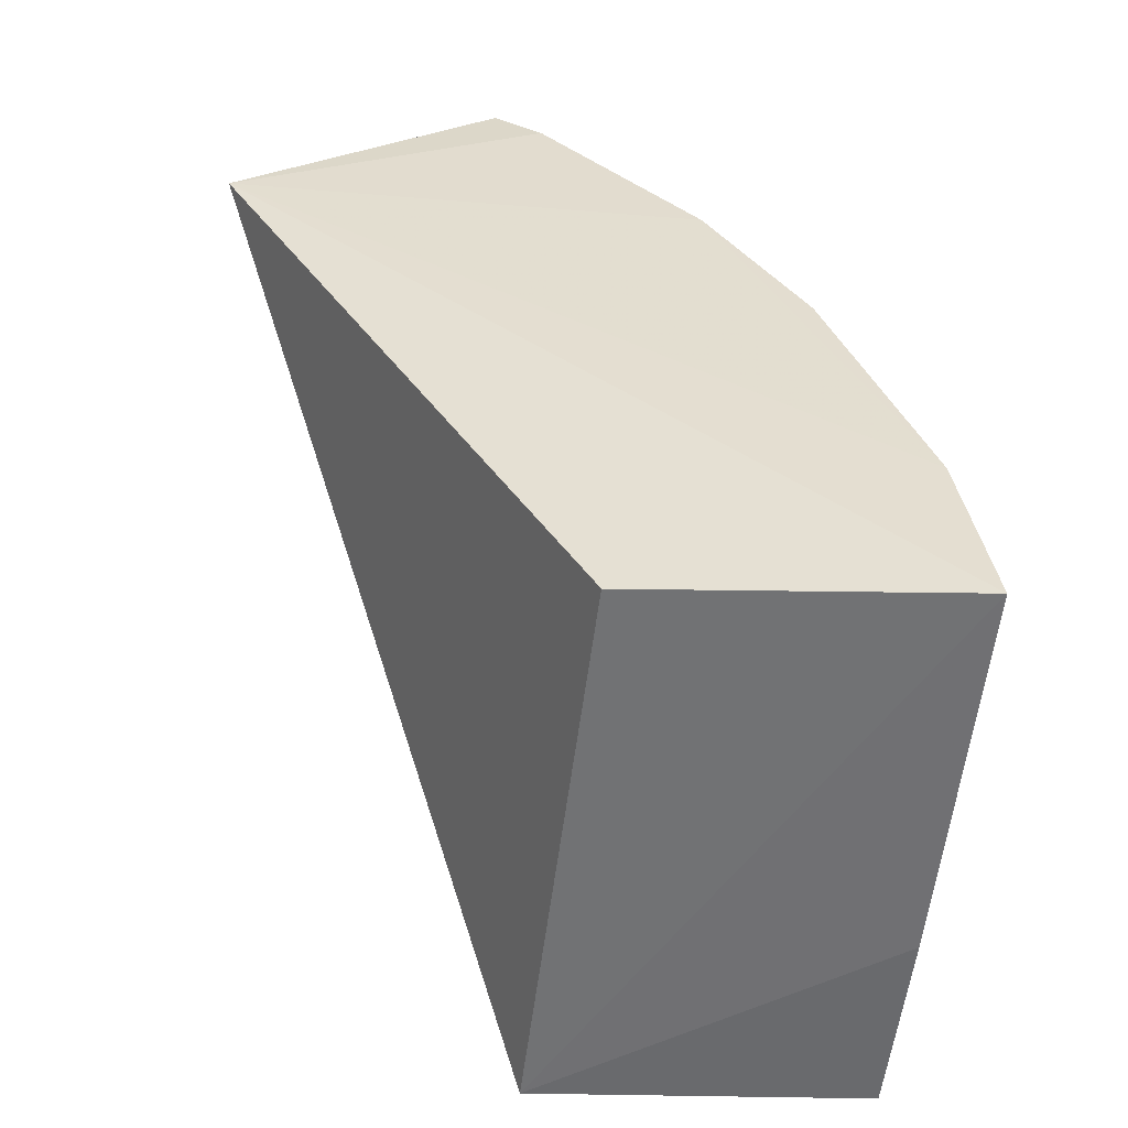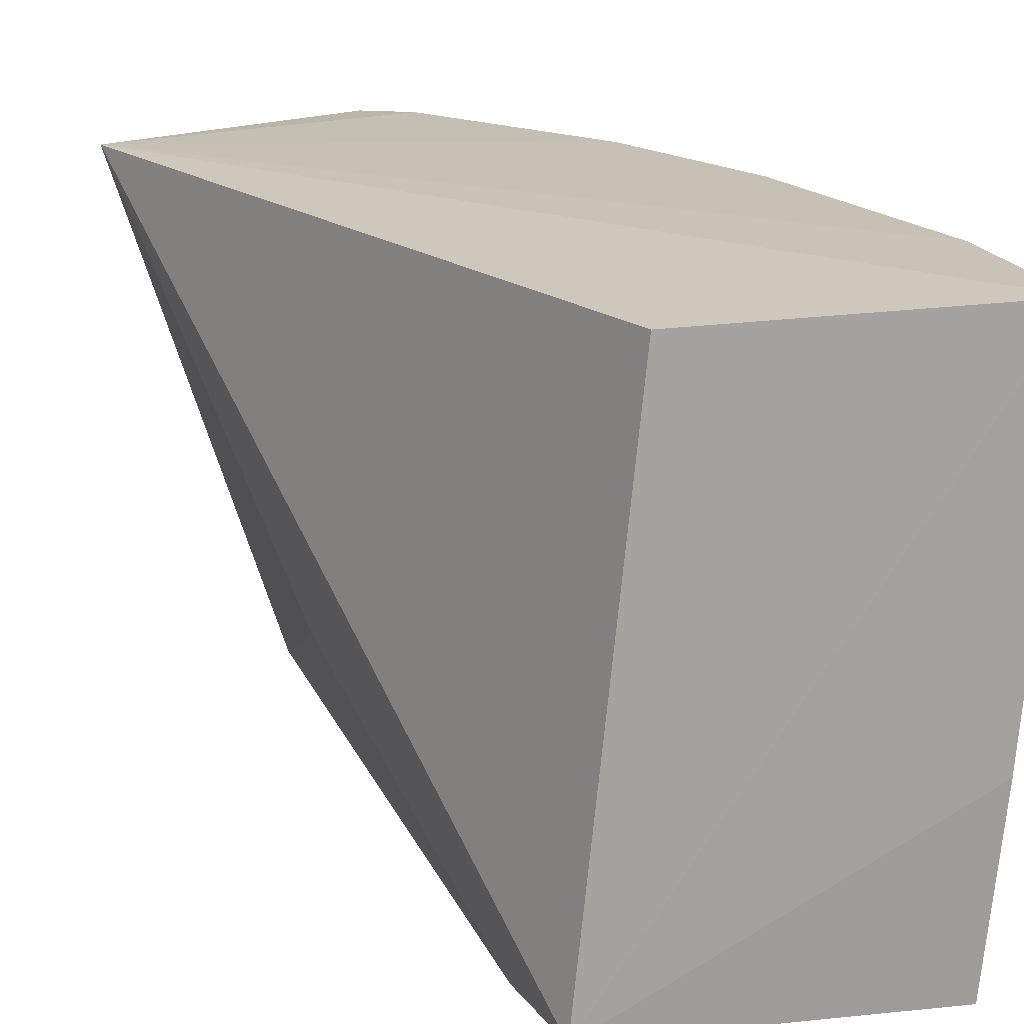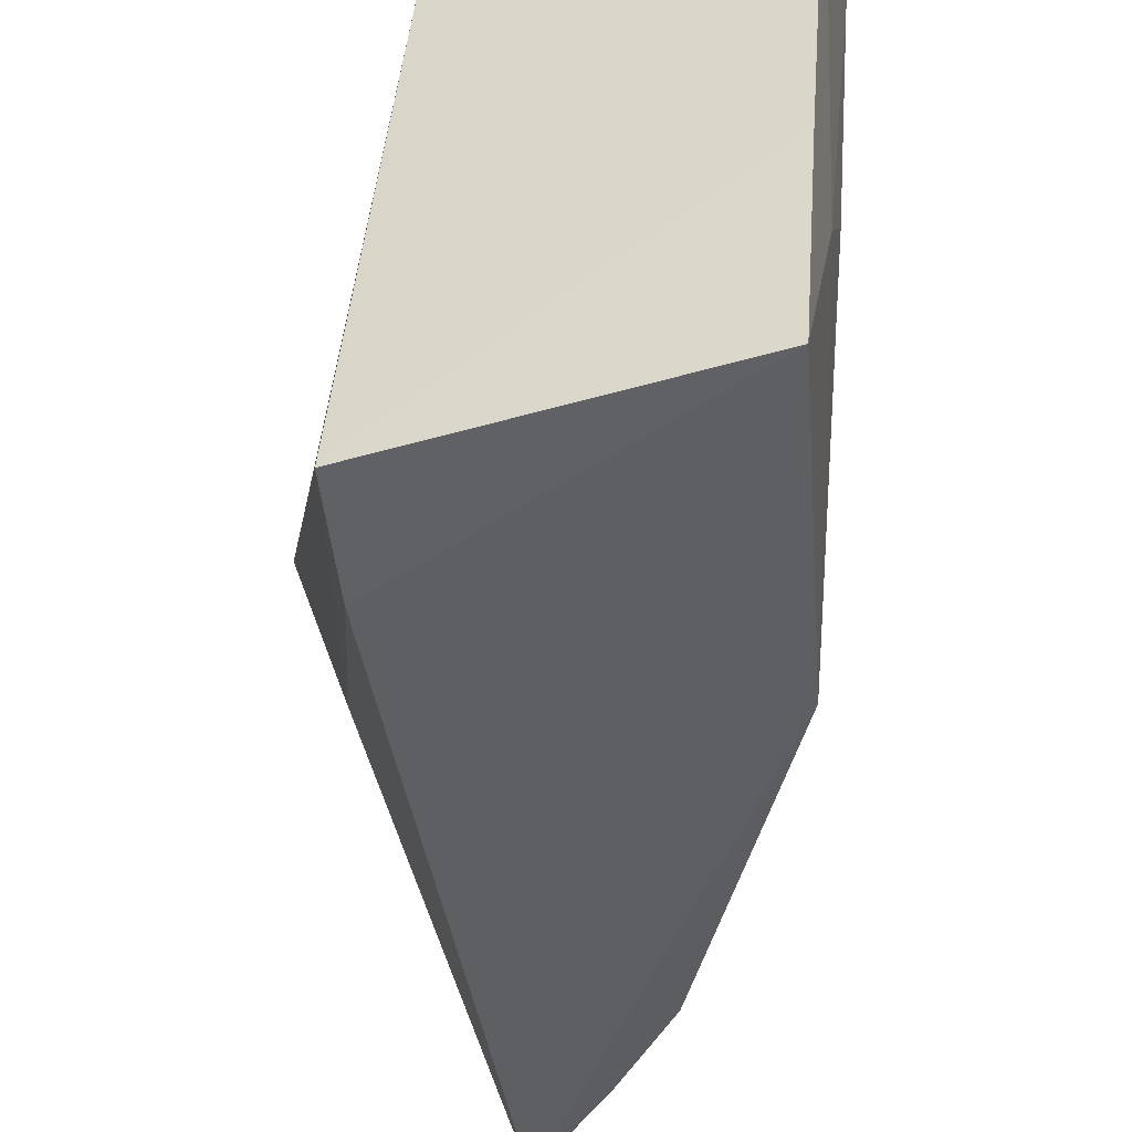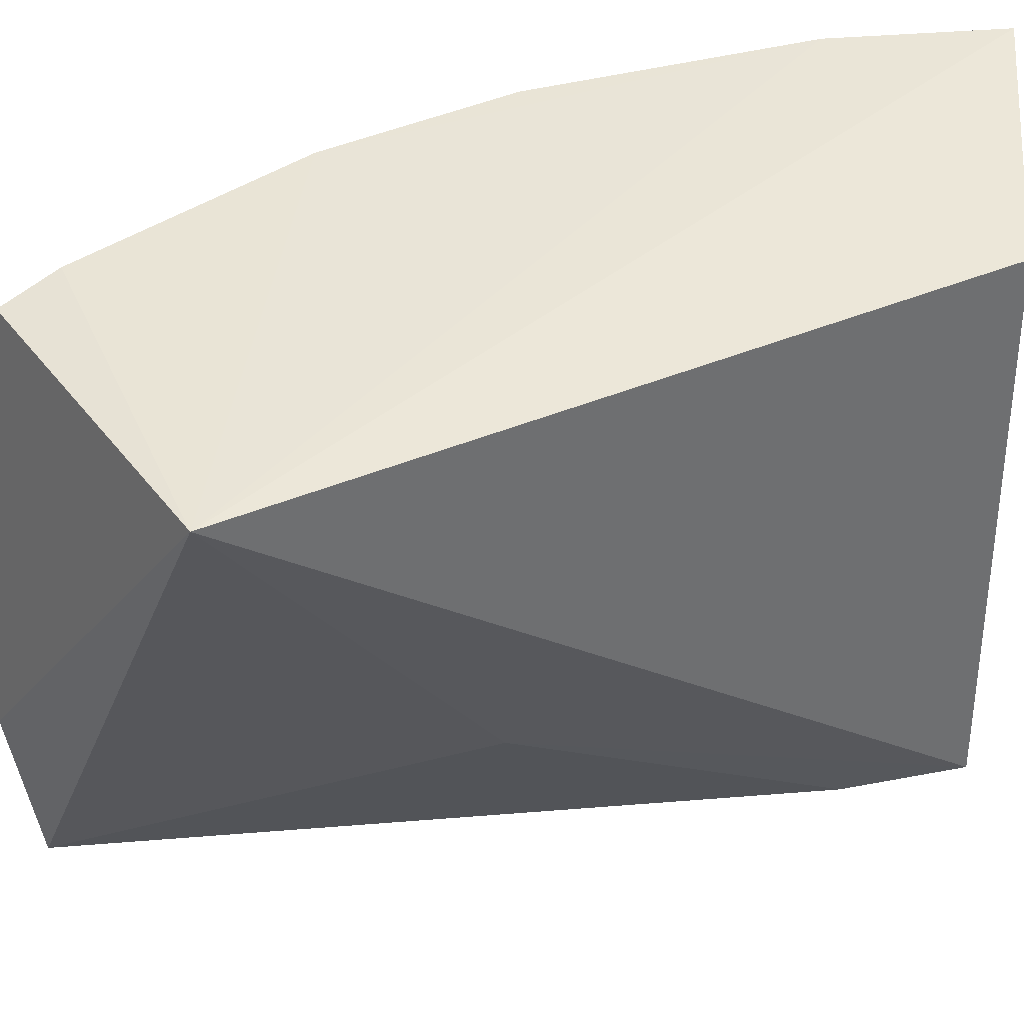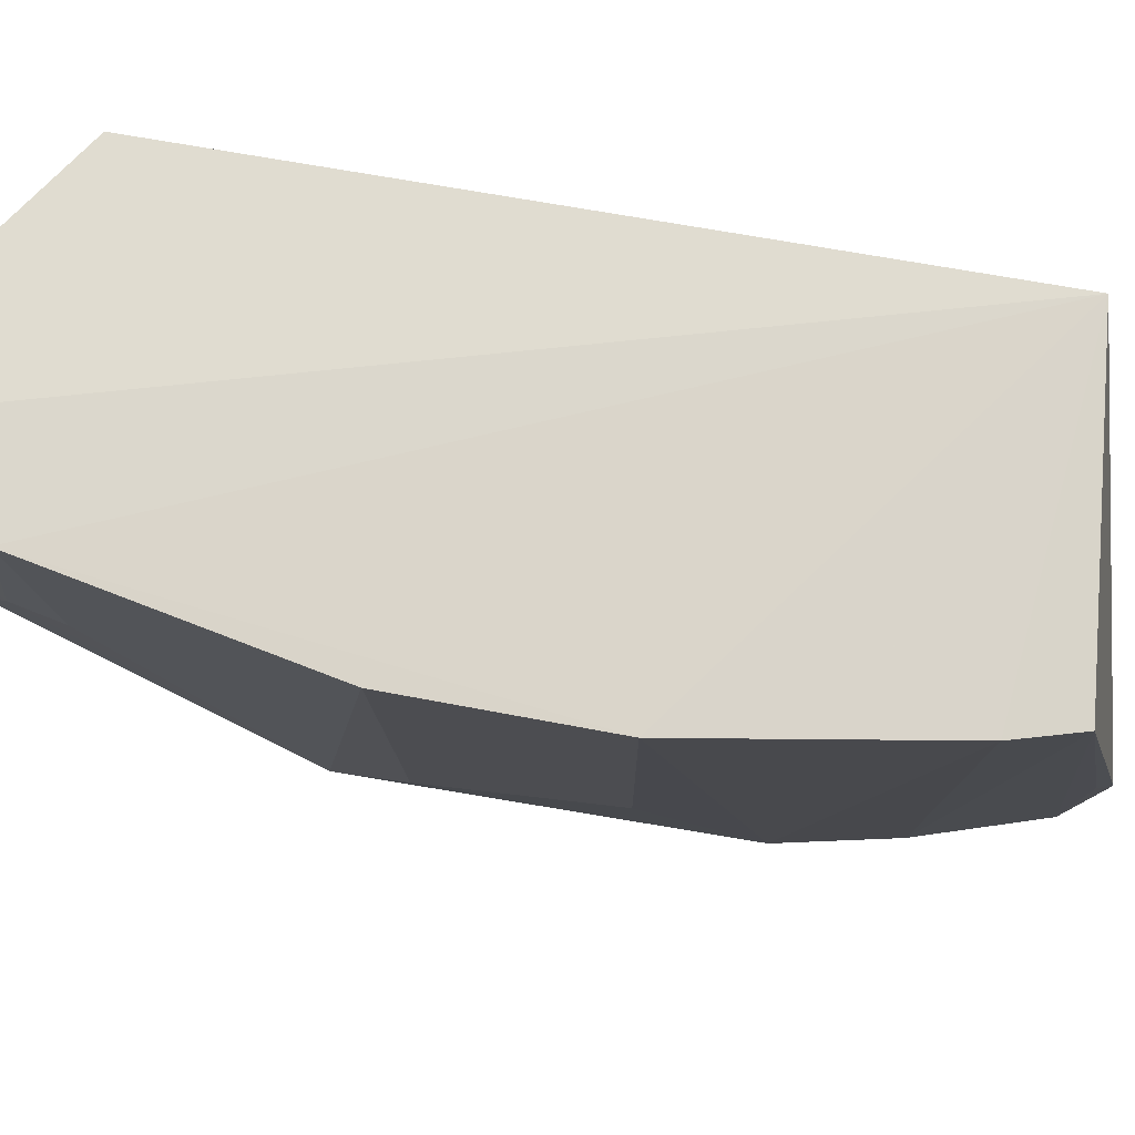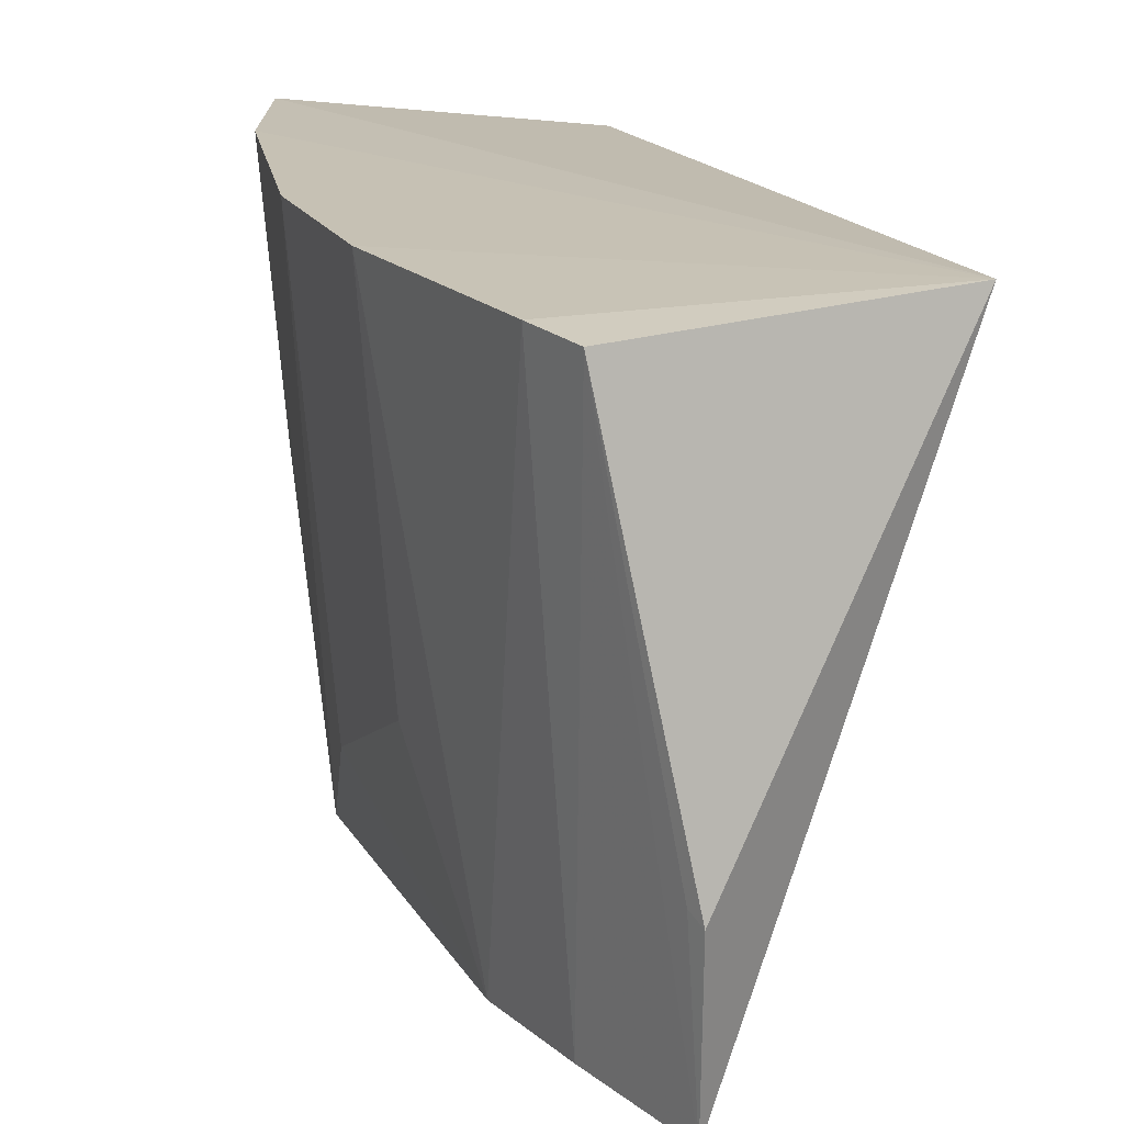
<metadata>
{"format":"obj","ext":"obj","renderer":"f3d","projection":"perspective","resolution":1024,"background":"white","views":[{"elev":-54.7,"azim":-1.2,"up":"+Y"},{"elev":18.7,"azim":-10.3,"up":"+Z"},{"elev":-43.0,"azim":17.3,"up":"+Z"},{"elev":43.8,"azim":-88.2,"up":"+Z"},{"elev":73.7,"azim":129.8,"up":"+Z"},{"elev":18.6,"azim":-171.1,"up":"+Z"}]}
</metadata>
<code>
v 0.02184 0.02184 0.1623
v 0.0308 0.002316 0.1623
v 0.02779 0.01076 0.1485
v 0.01862 0.02324 0.1483
v 0.01435 0.01842 0.1625
v 0.02305 0.01891 0.1486
v 0.02801 0.01303 0.1623
v 0.02067 0.02294 0.1622
v 0.02174 0.00254 0.1482
v 0.02108 0.02108 0.1486
v 0.03018 0.006547 0.1623
v 0.02569 0.01717 0.1624
v 0.01852 0.02376 0.1526
v 0.02969 0.002404 0.1484
v 0.02315 0.002714 0.1619
v 0.0182 0.01302 0.1527
v 0.02719 0.01267 0.1509
v 0.01885 0.02353 0.1529
v 0.03008 0.002263 0.1531
v 0.02985 0.004425 0.1531
v 0.02117 0.005458 0.148
v 0.02509 0.01677 0.1532
v 0.02966 0.00643 0.1555
f 15 2 5
f 5 13 4
f 21 4 14
f 14 4 3
f 12 1 5
f 8 13 5
f 5 1 8
f 5 4 16
f 16 4 21
f 20 14 3
f 19 20 2
f 14 20 19
f 21 14 9
f 9 15 5
f 14 19 9
f 5 16 9
f 9 16 21
f 2 15 9
f 9 19 2
f 5 2 11
f 11 12 5
f 2 20 11
f 1 12 6
f 3 4 6
f 6 17 3
f 18 4 13
f 13 8 18
f 18 8 4
f 23 20 3
f 3 11 23
f 23 11 20
f 12 11 7
f 7 11 3
f 3 17 7
f 1 6 10
f 10 6 4
f 10 8 1
f 4 8 10
f 22 6 12
f 17 6 22
f 12 7 22
f 22 7 17

</code>
